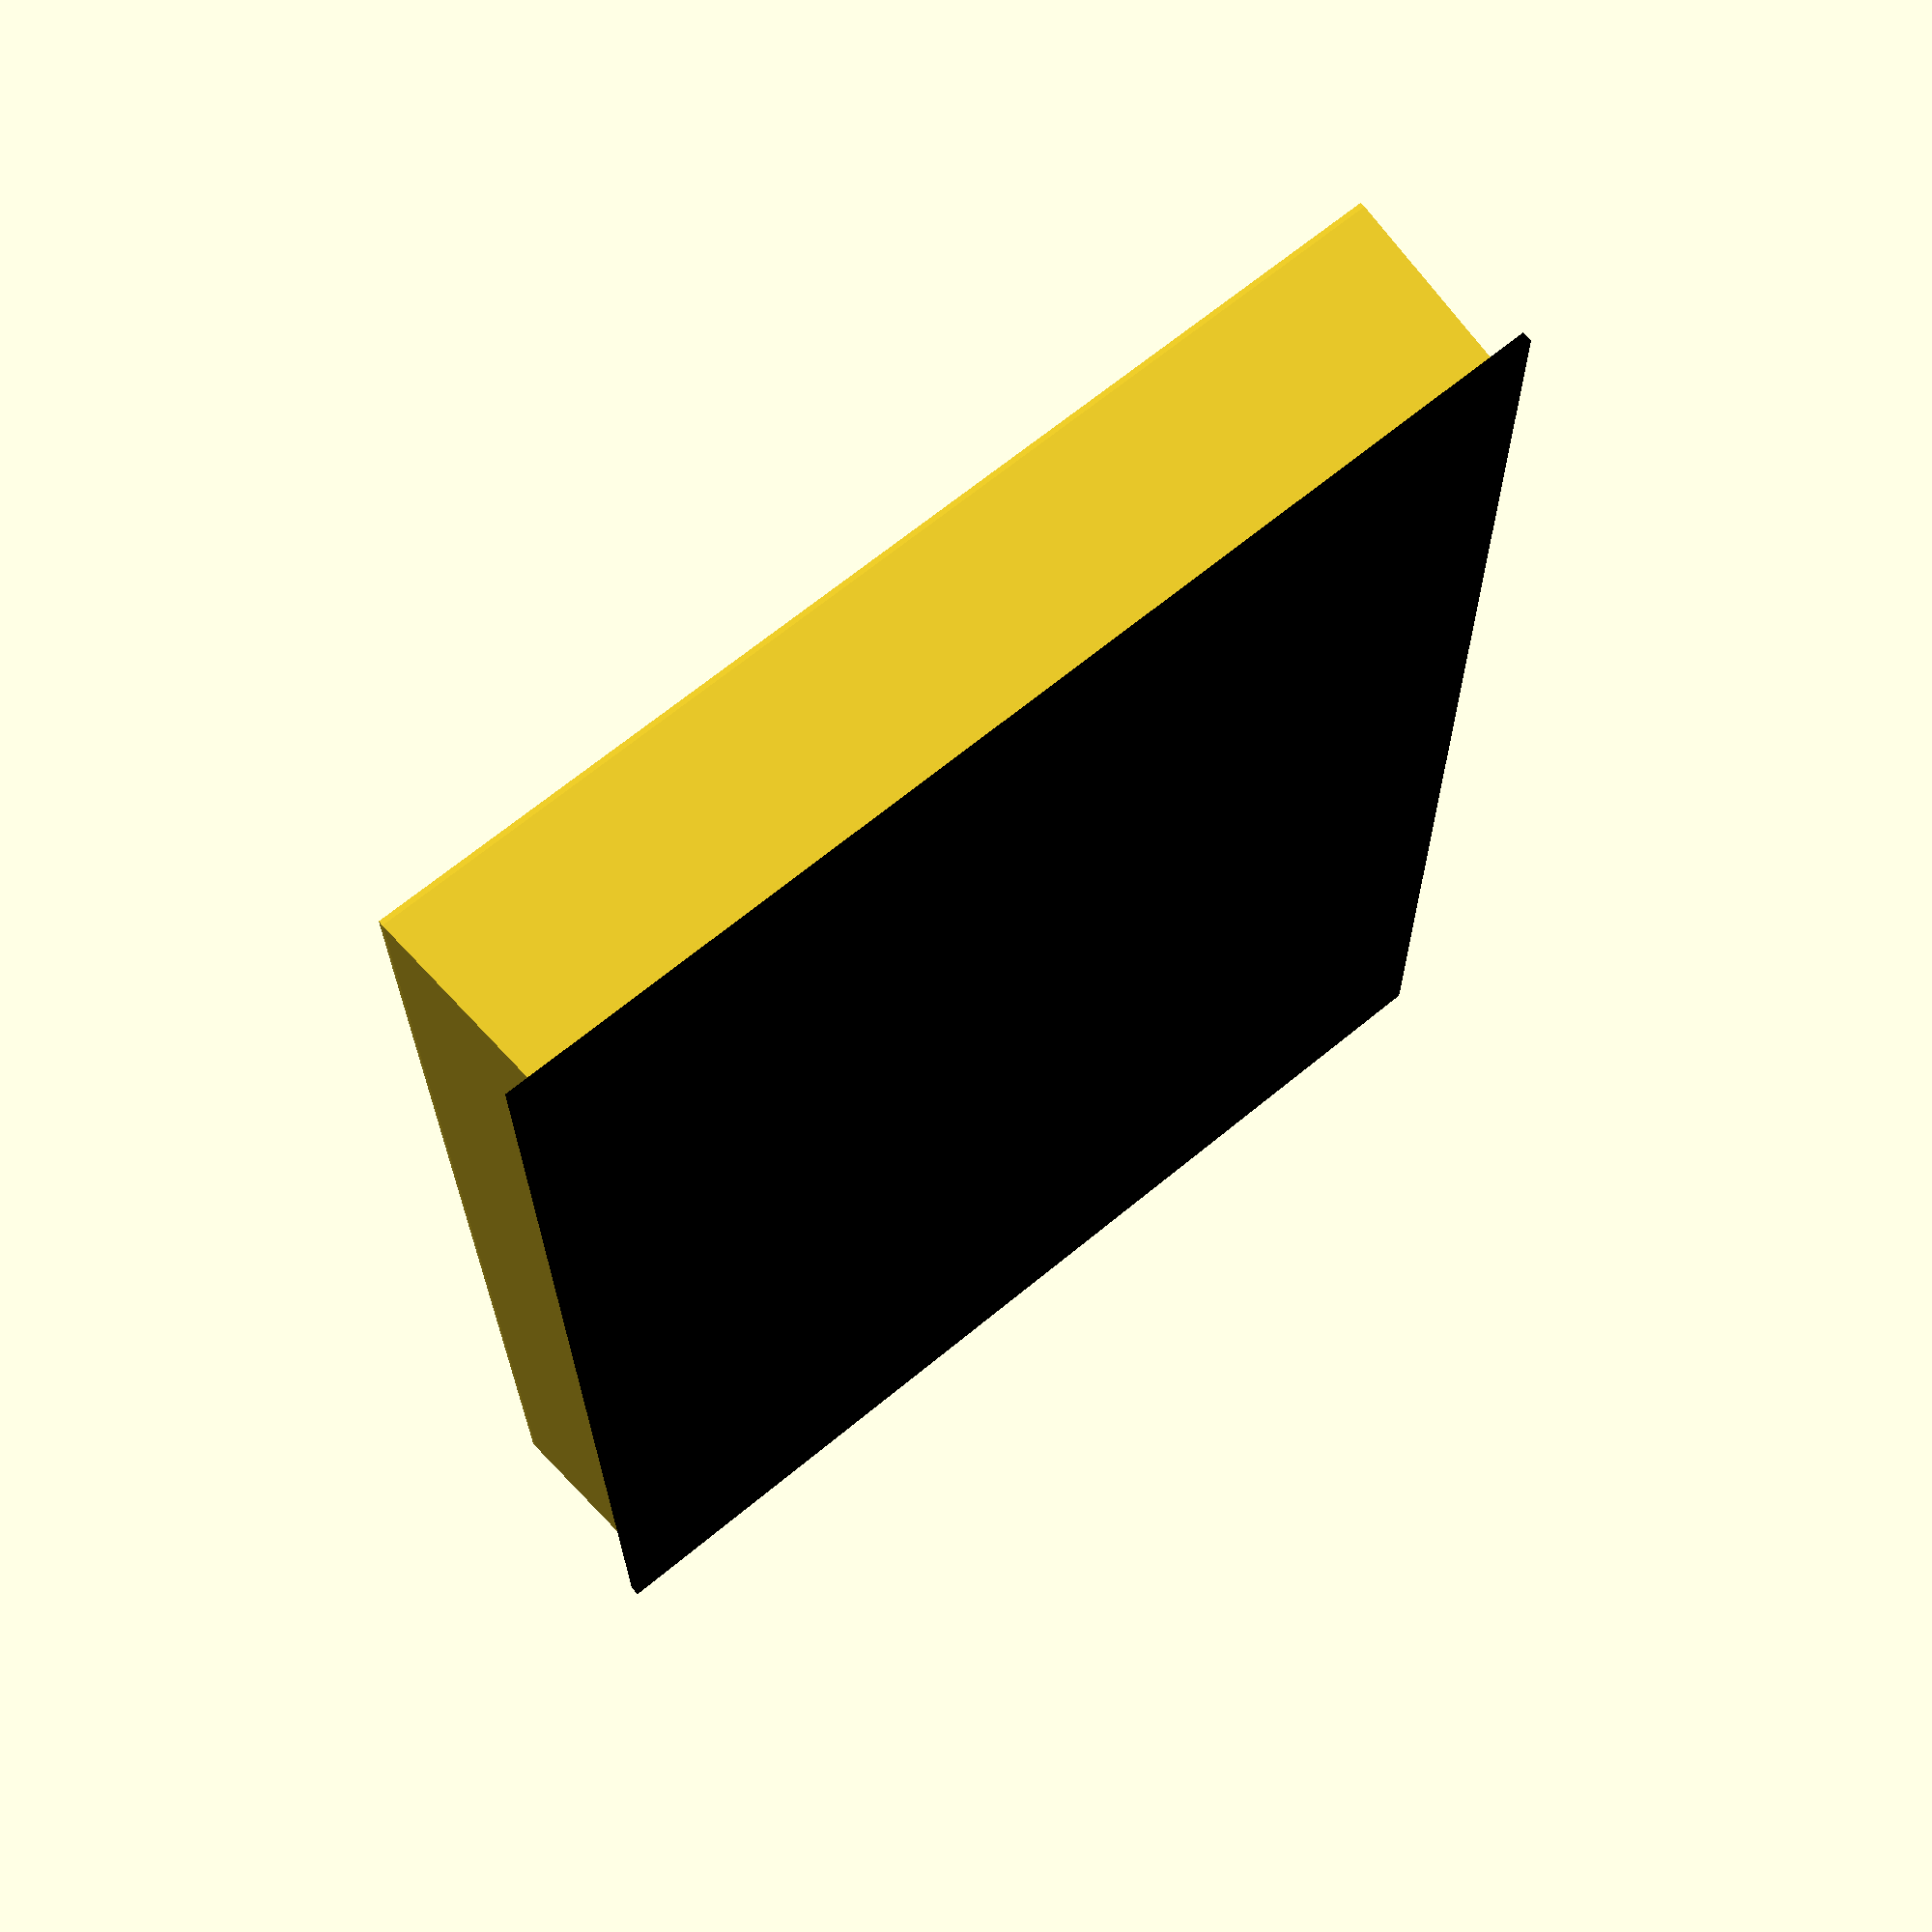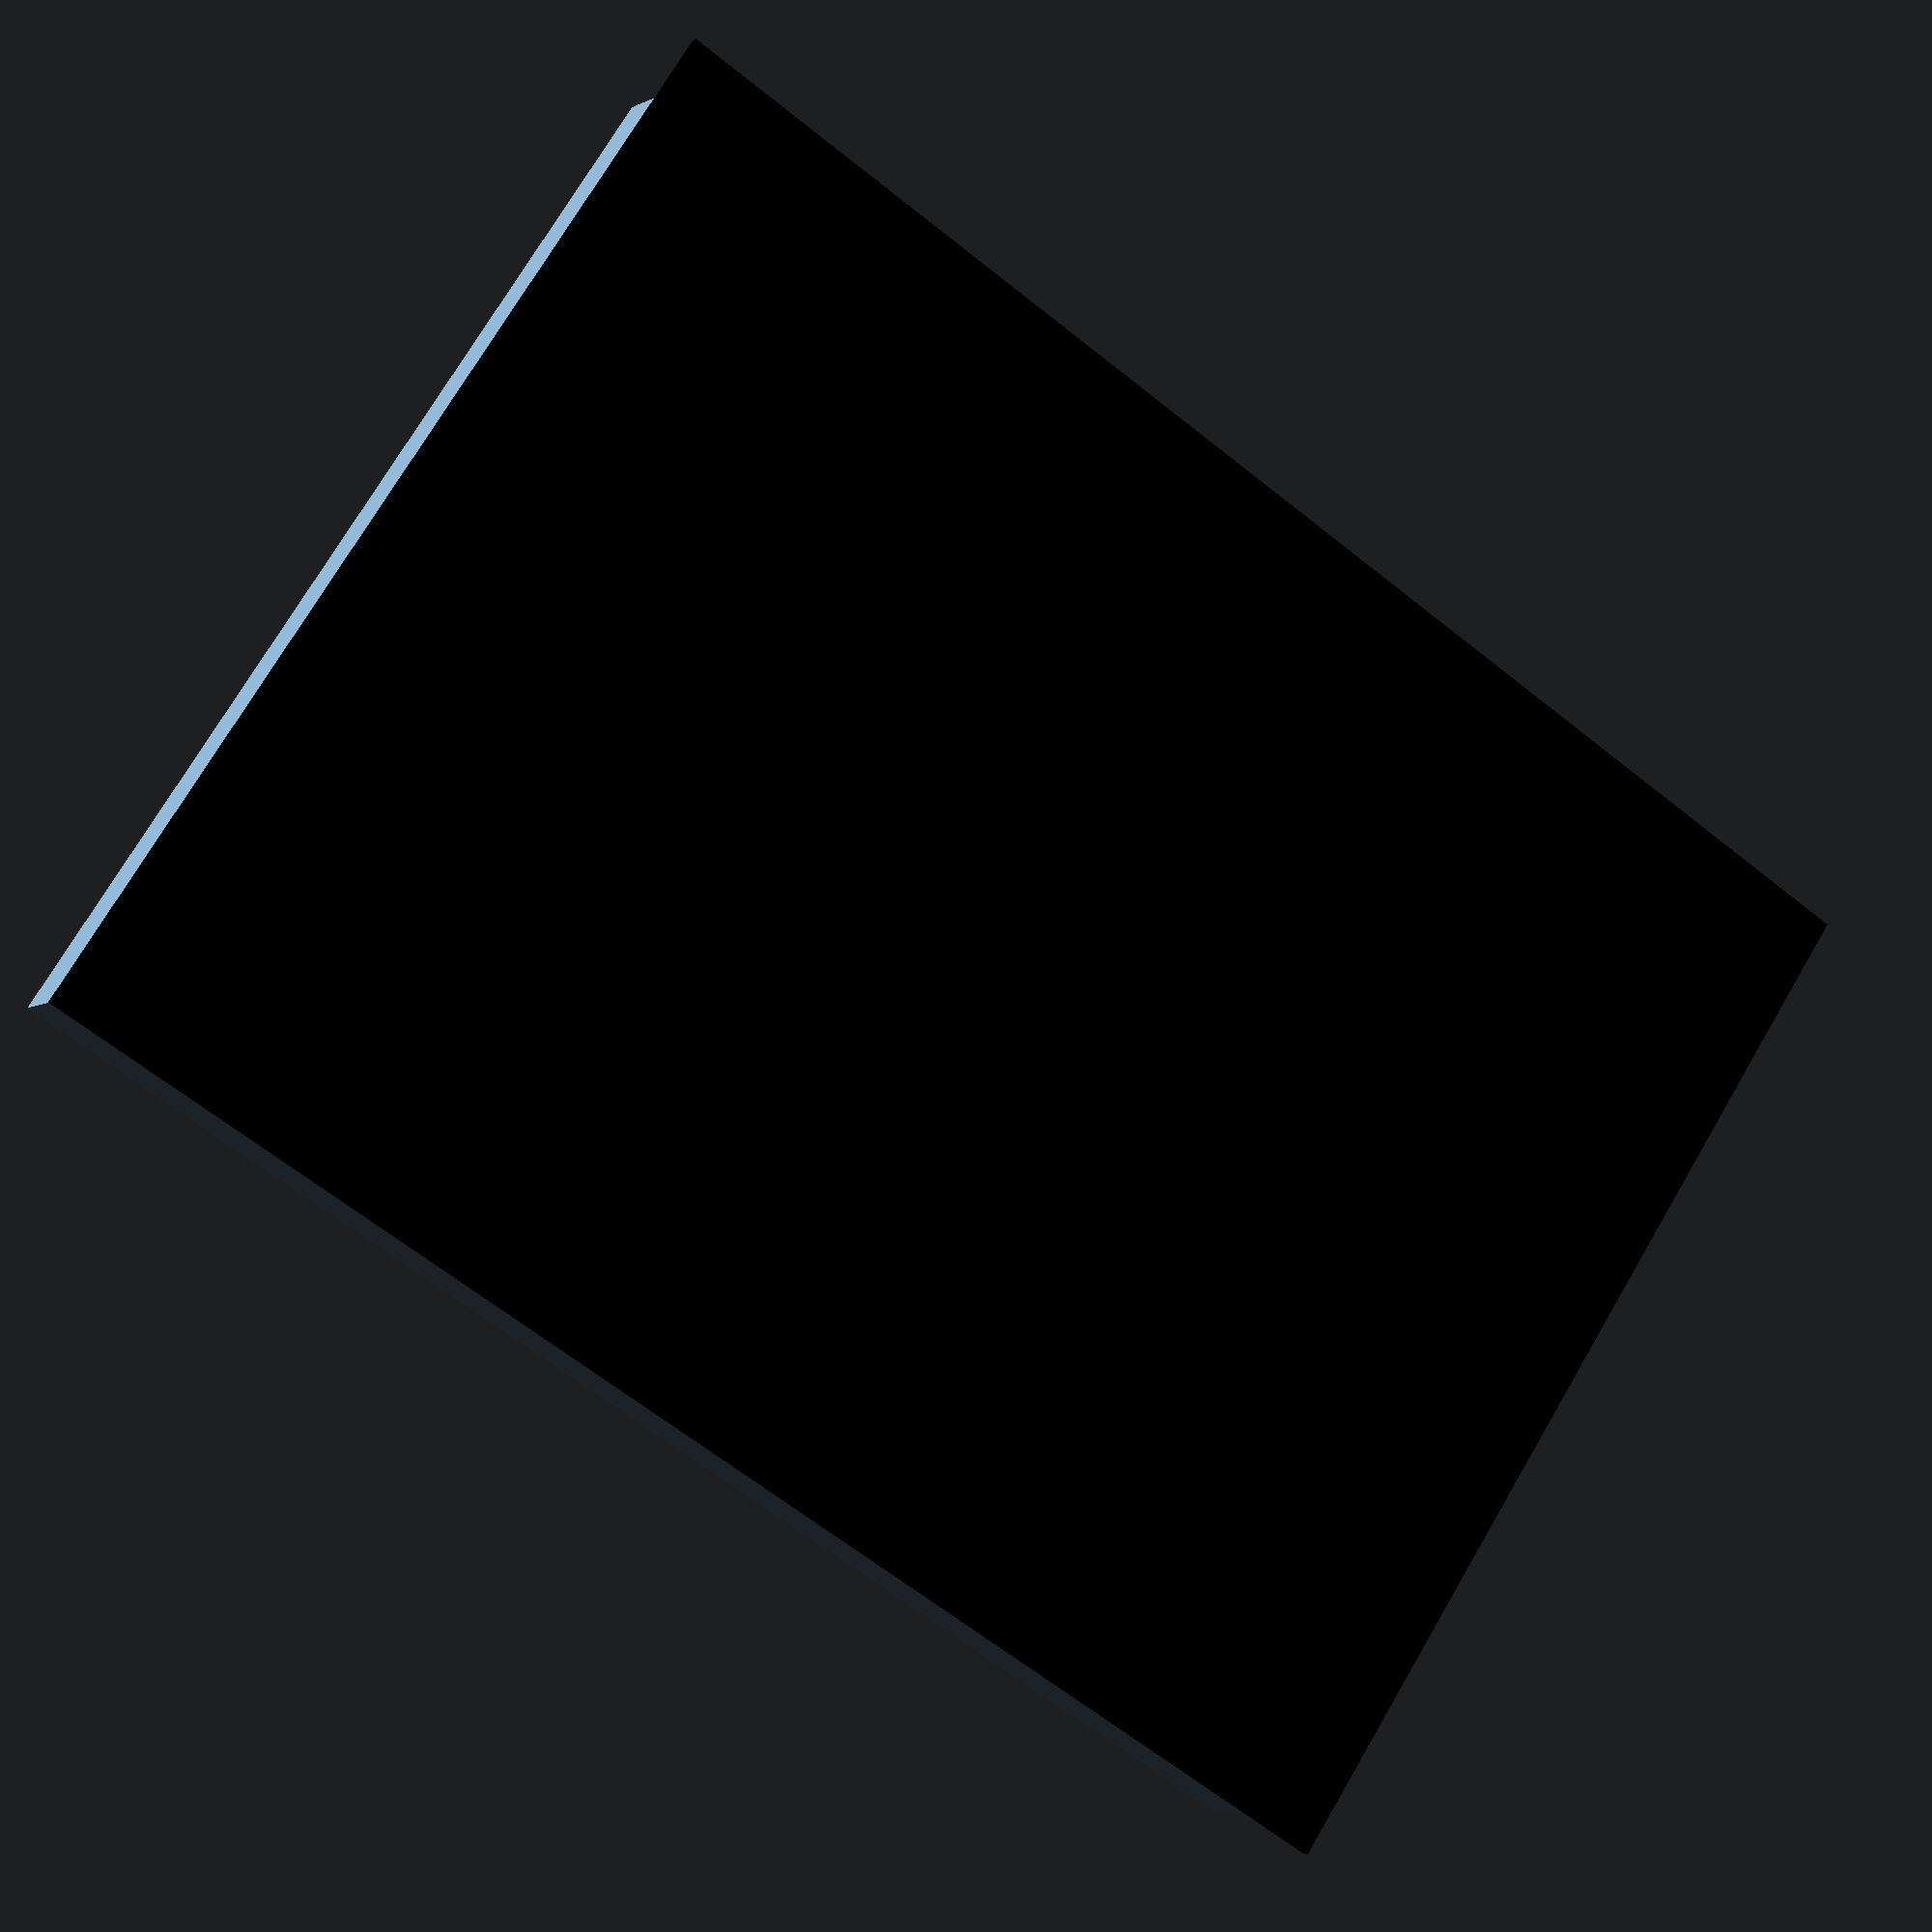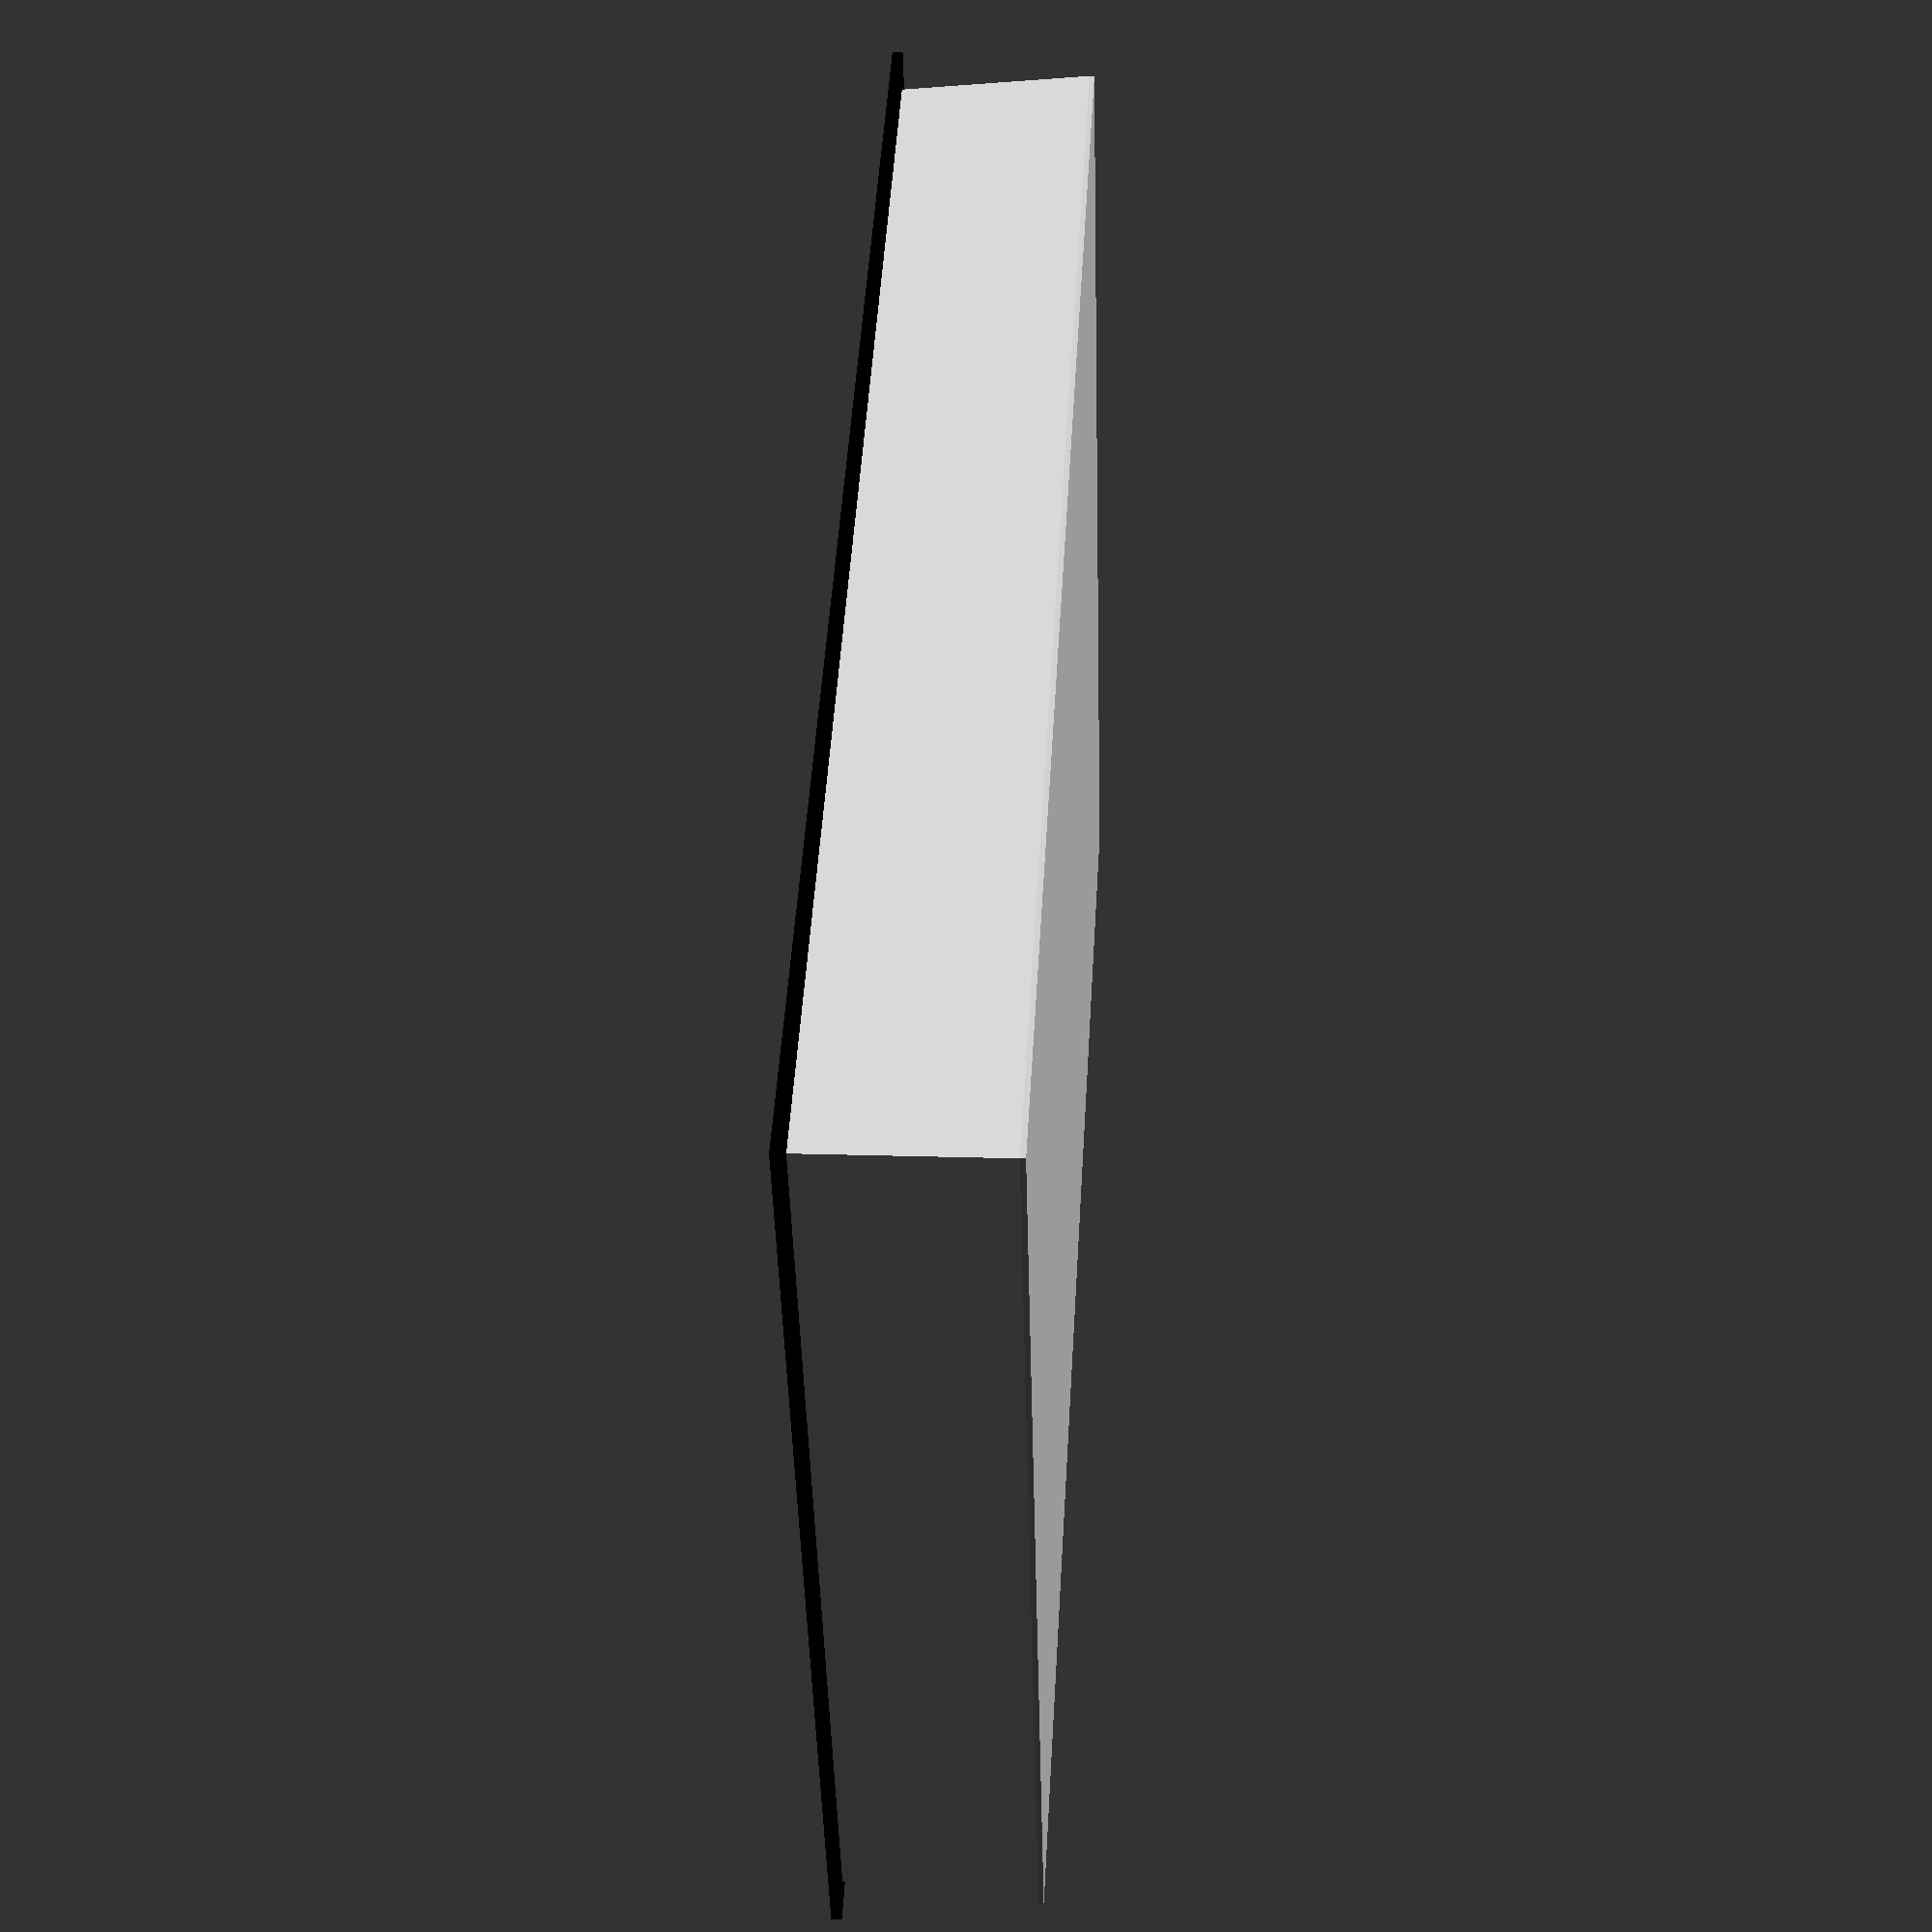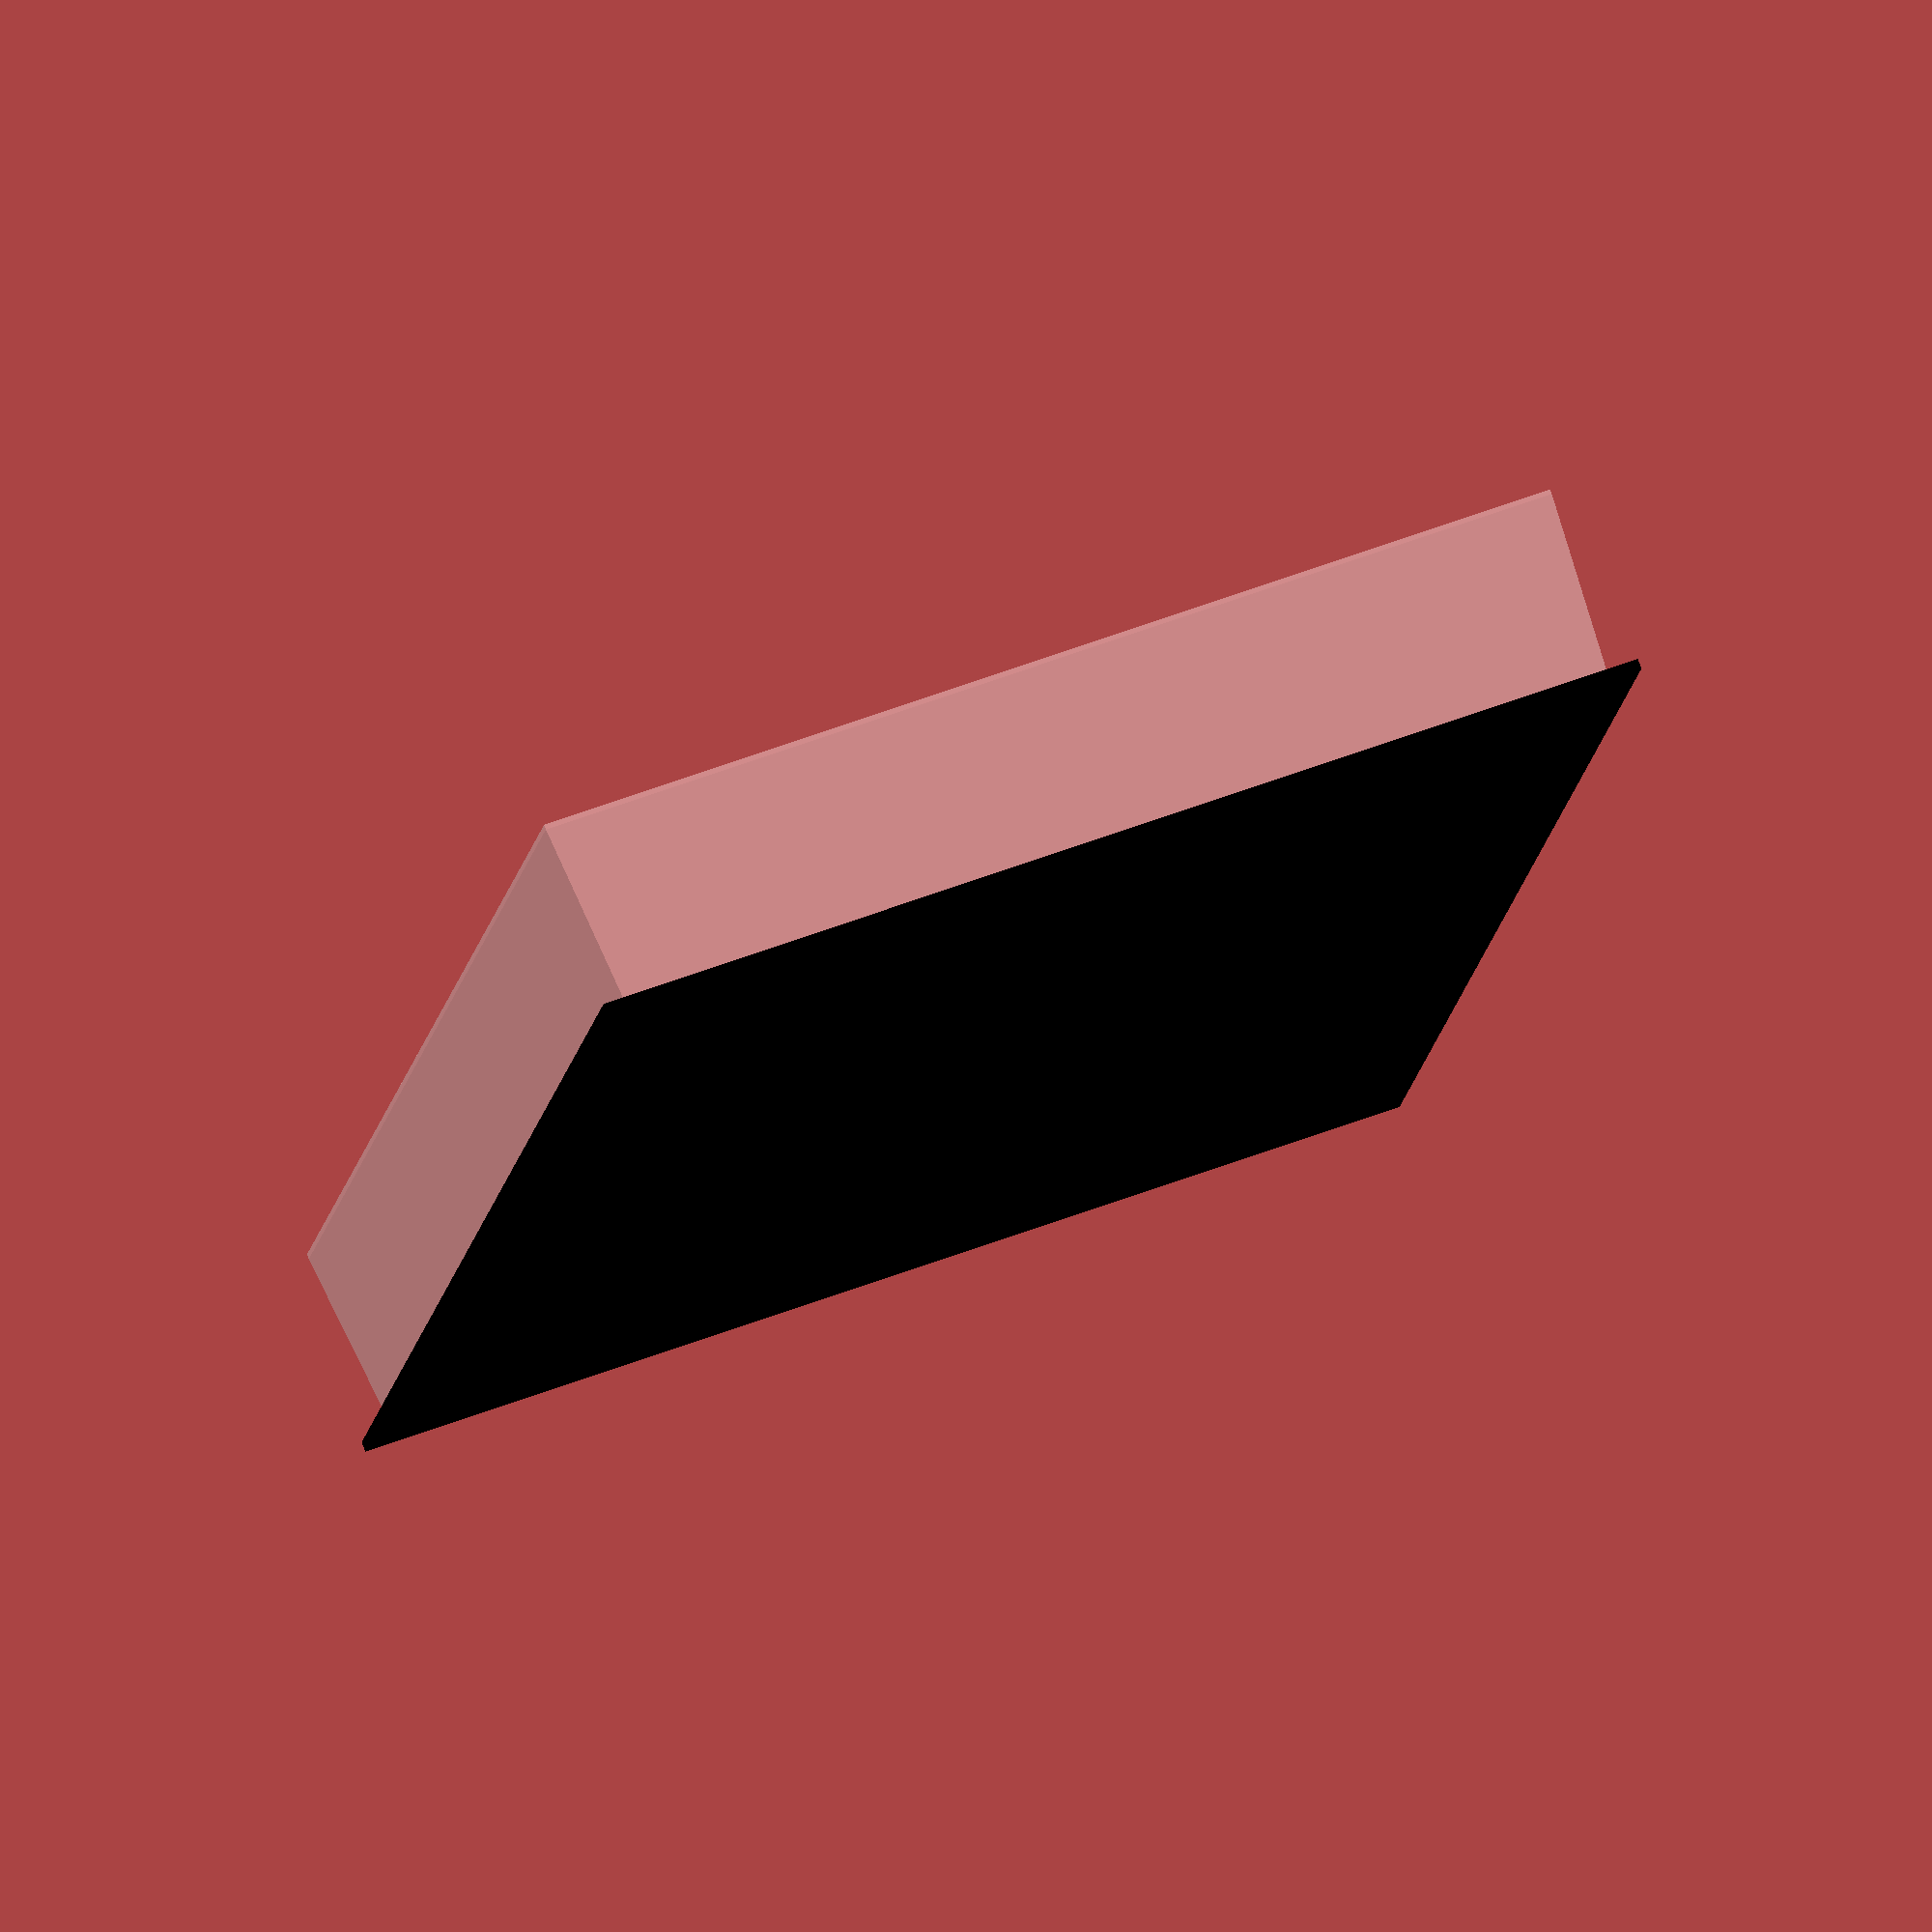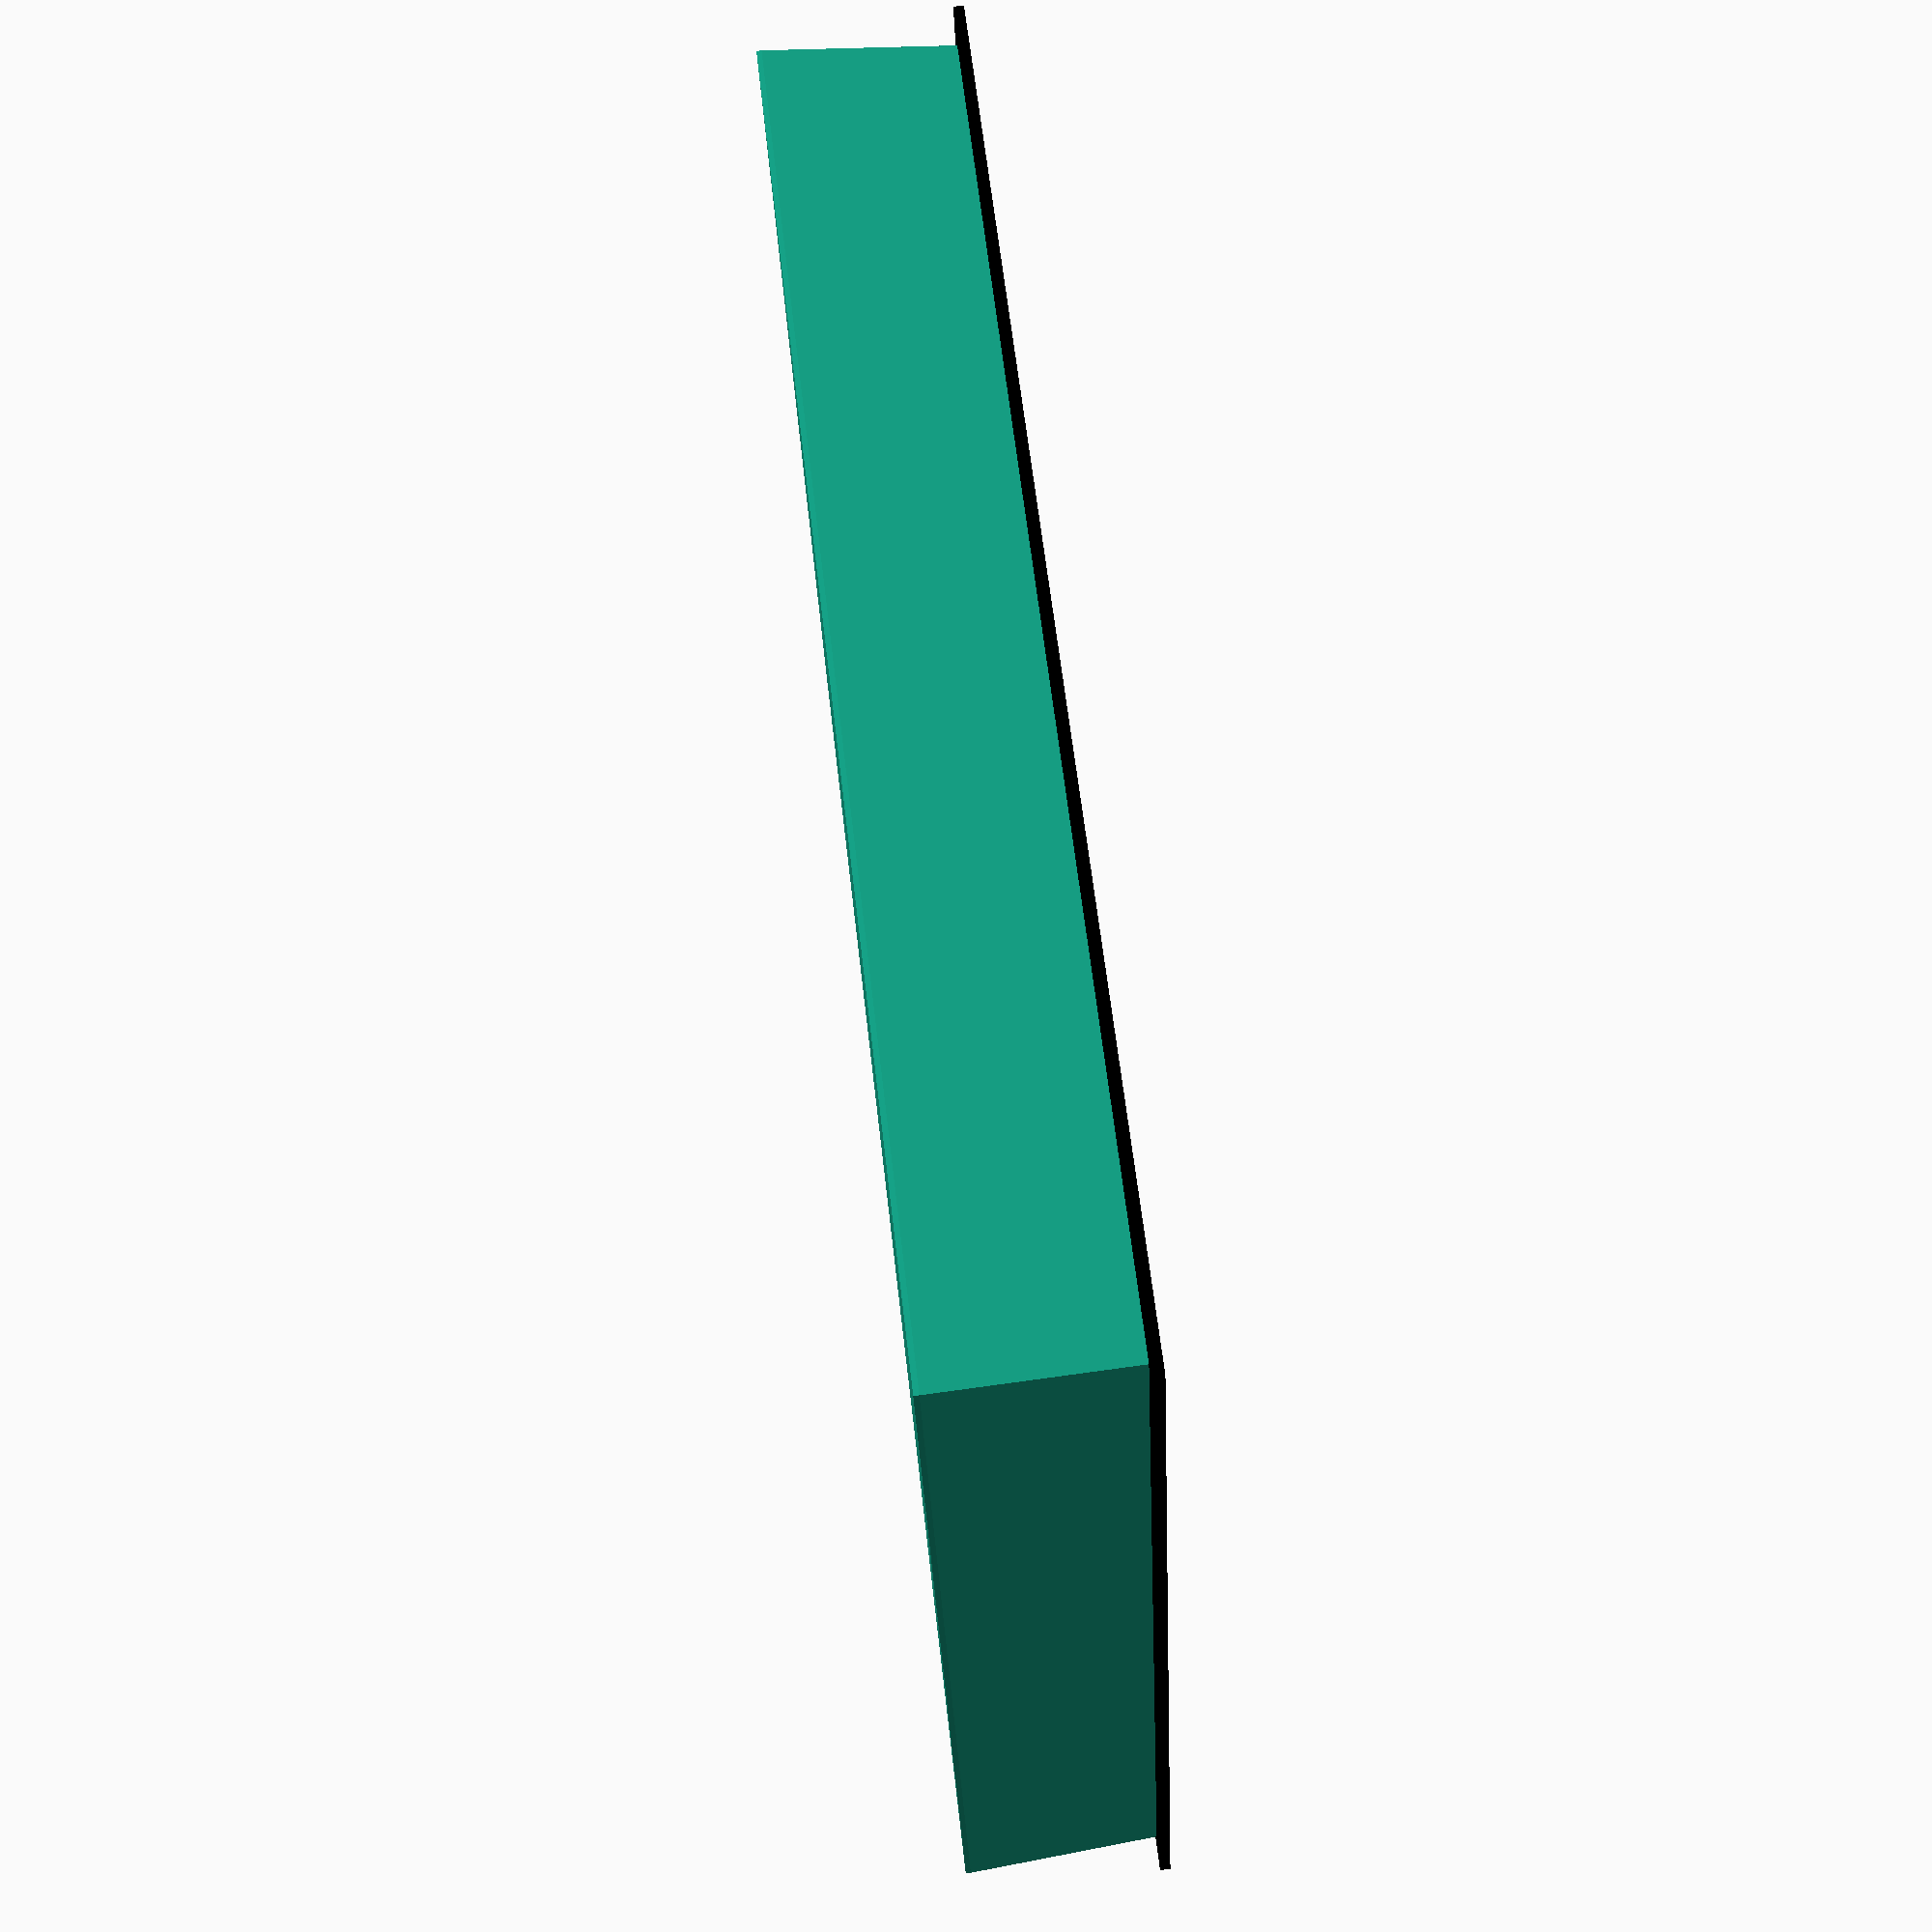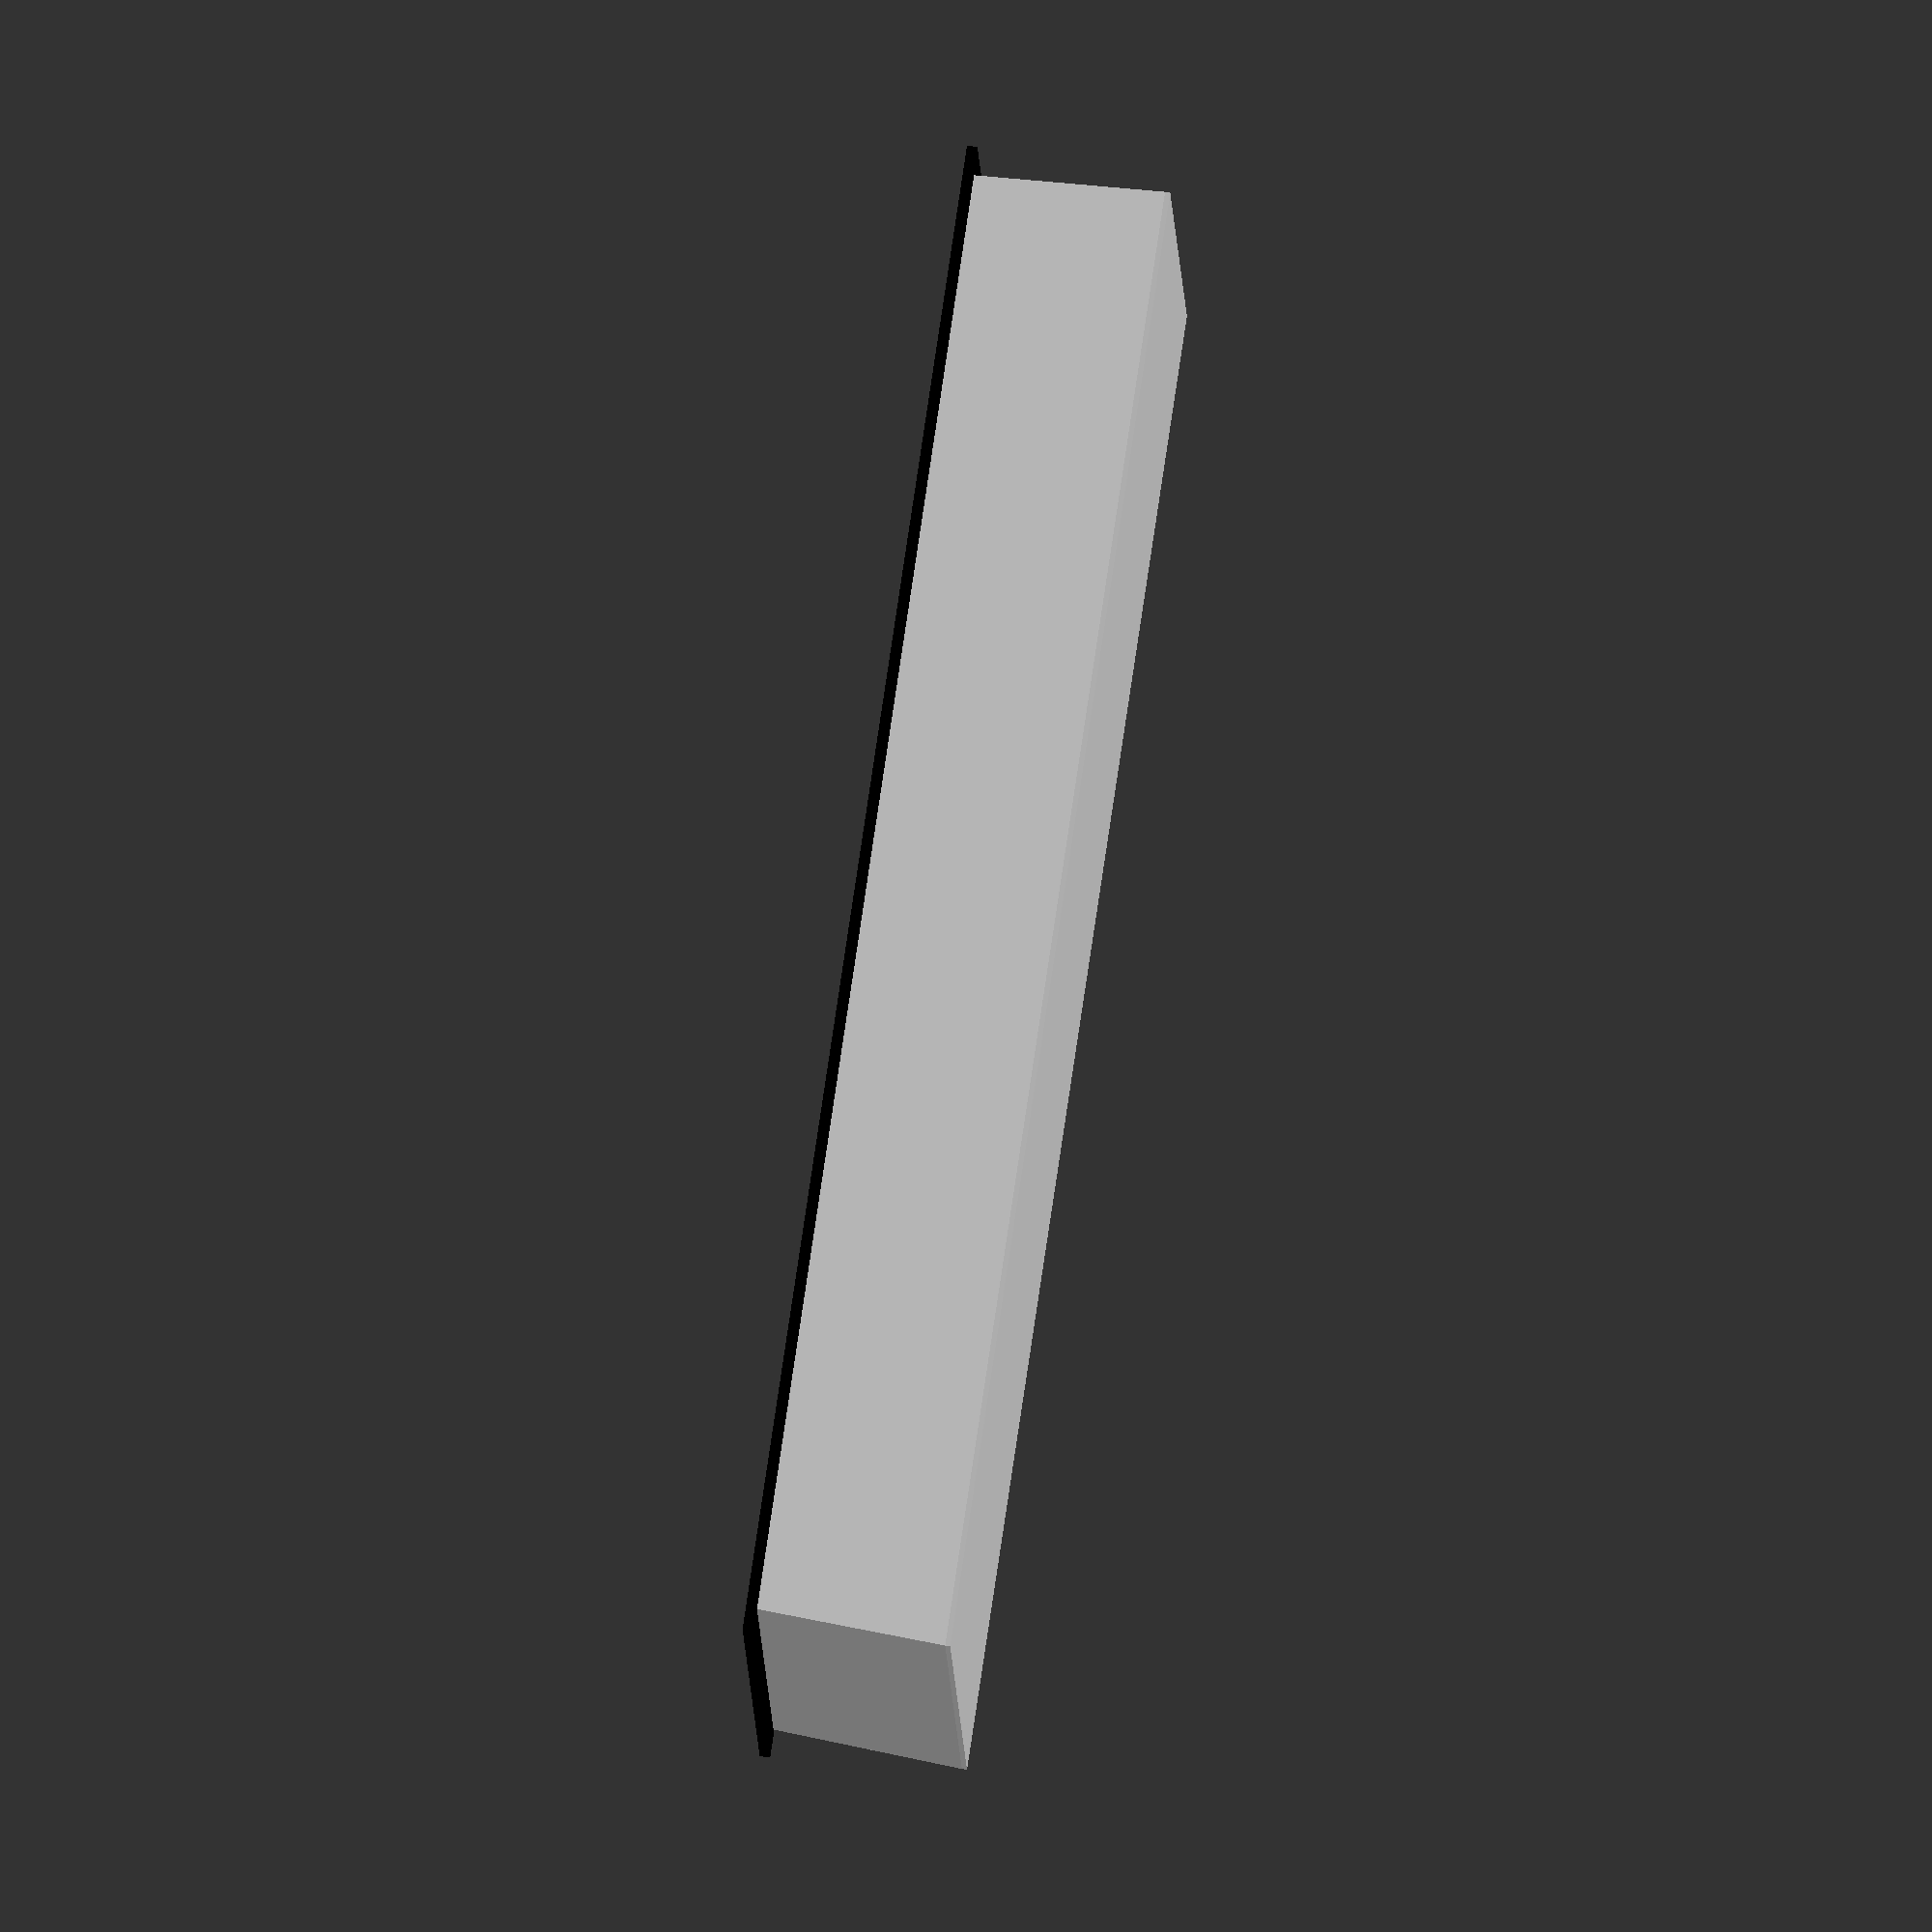
<openscad>
//Placeholder object for a MKII Electribe unit
//Alexander Hosford
//alexanderhosford@gmail.com
//November 2013


module top_plate() {
	translate([0,0,39.025])
	cube([295,220,2.05],center=true);
}

module unit() {
	hull() {
		translate([0,0,38])
		cube([285,209,1],center=true);
		cube([289,214,1],center=true);
	}
}

module mk2() {
	color("black")
	top_plate();
	color("dark gray")
	unit();
}

module seq_button() {
}

module buttons() {
}

module knob() {
}

module knobs() {
}

mk2();
</openscad>
<views>
elev=113.0 azim=269.6 roll=219.5 proj=p view=solid
elev=3.4 azim=33.1 roll=337.6 proj=p view=solid
elev=337.7 azim=203.9 roll=93.5 proj=p view=wireframe
elev=103.5 azim=99.9 roll=201.2 proj=o view=solid
elev=281.6 azim=199.8 roll=263.3 proj=p view=wireframe
elev=102.3 azim=185.9 roll=81.4 proj=o view=solid
</views>
